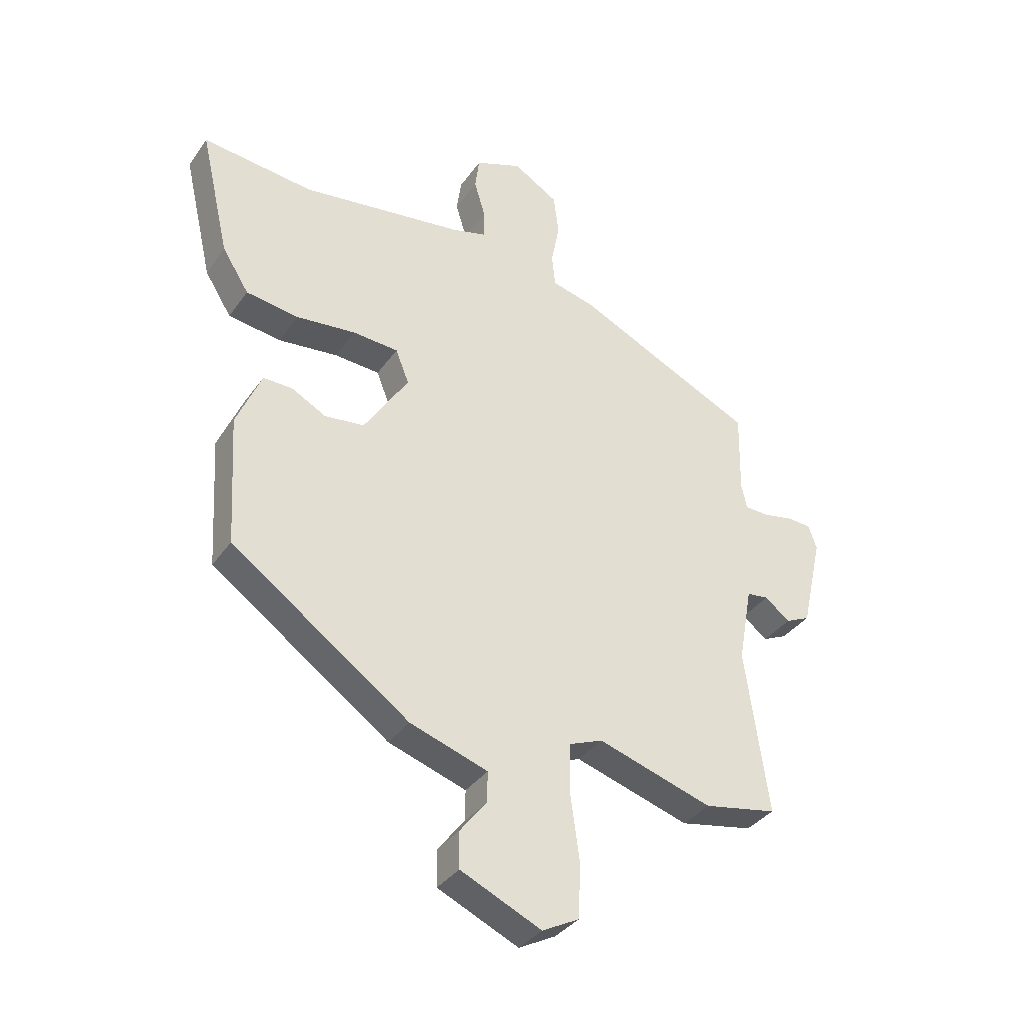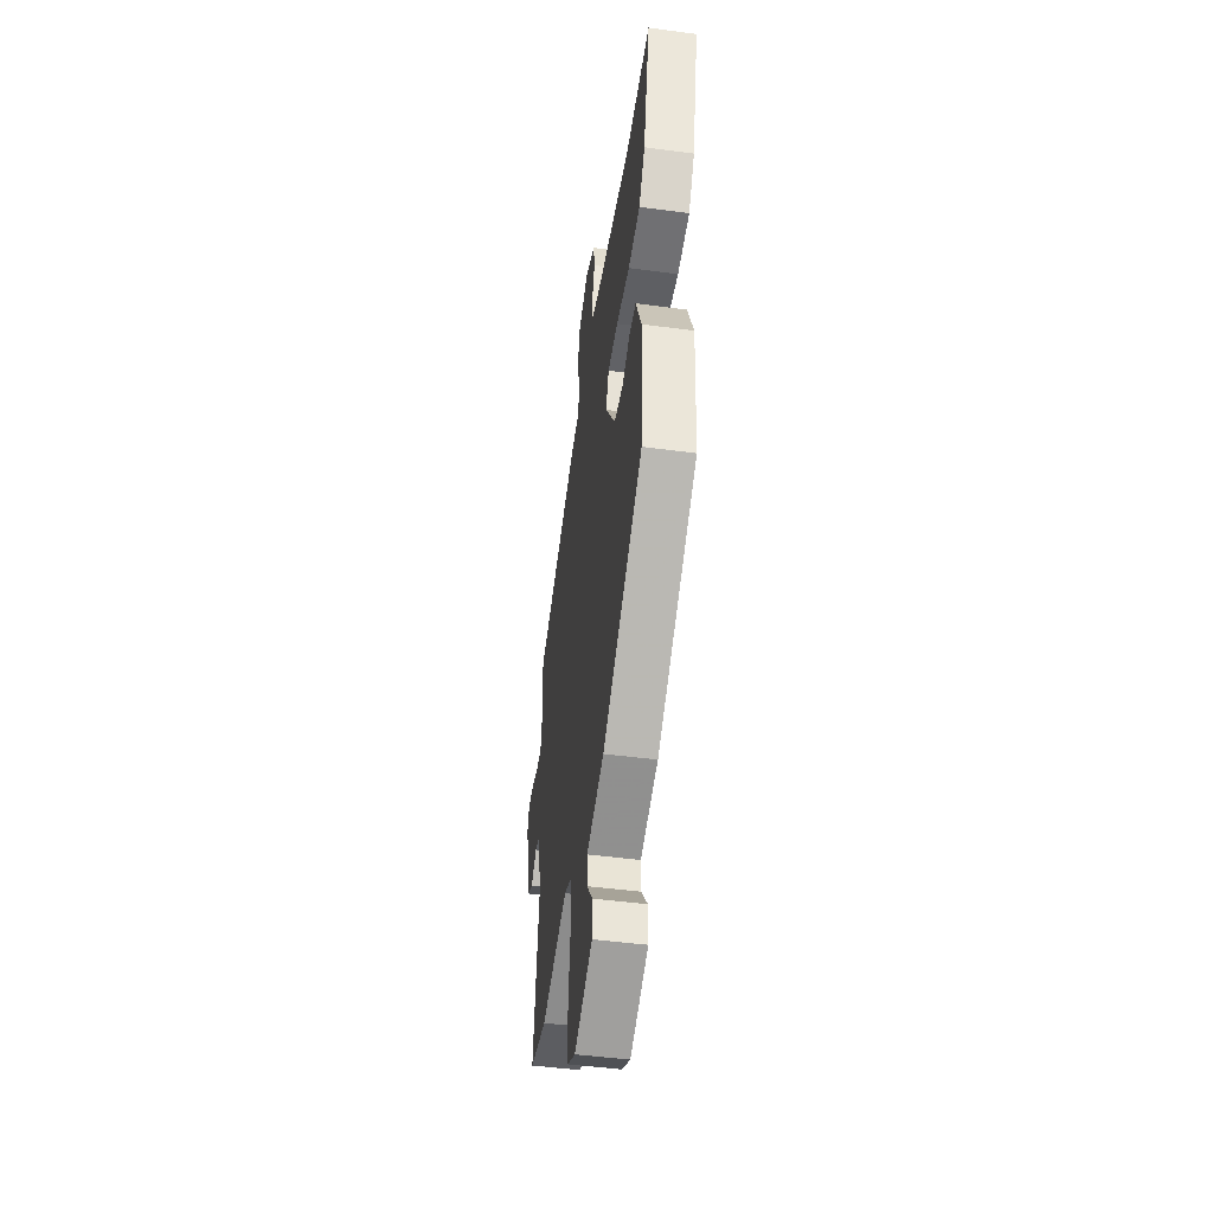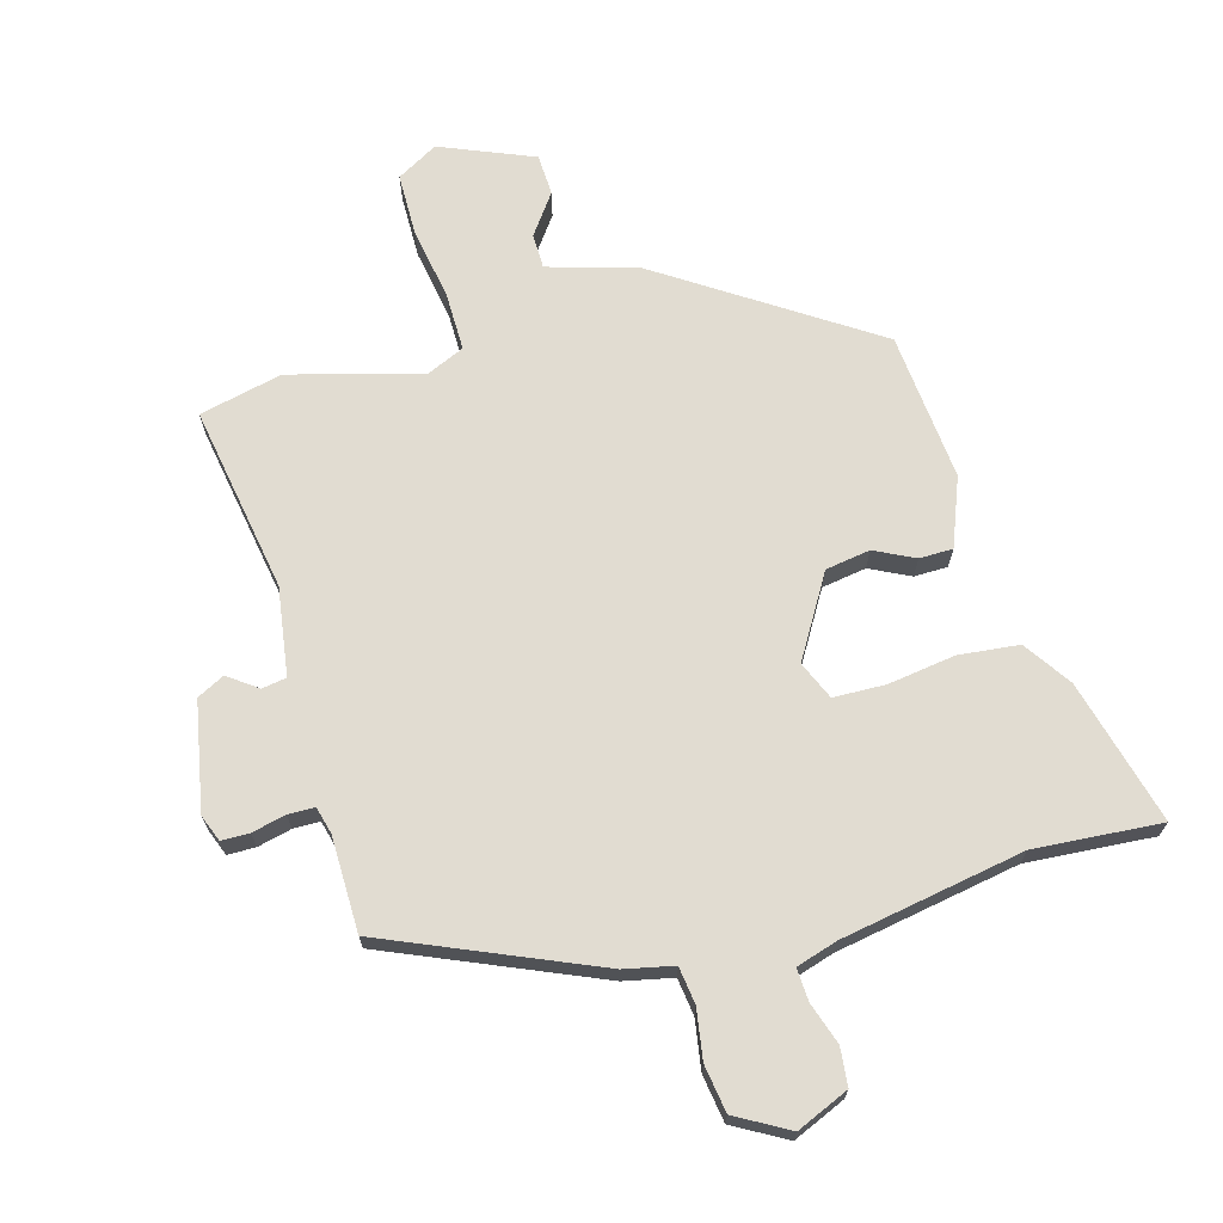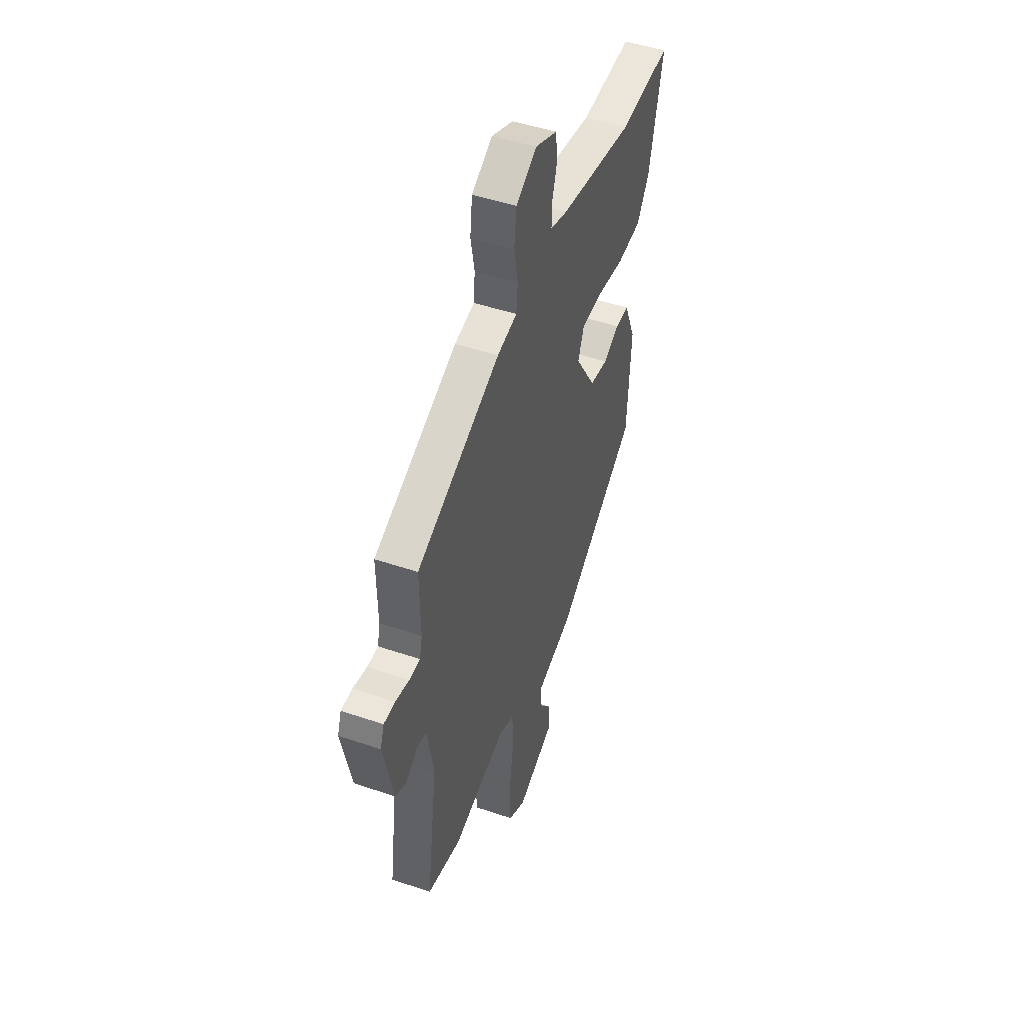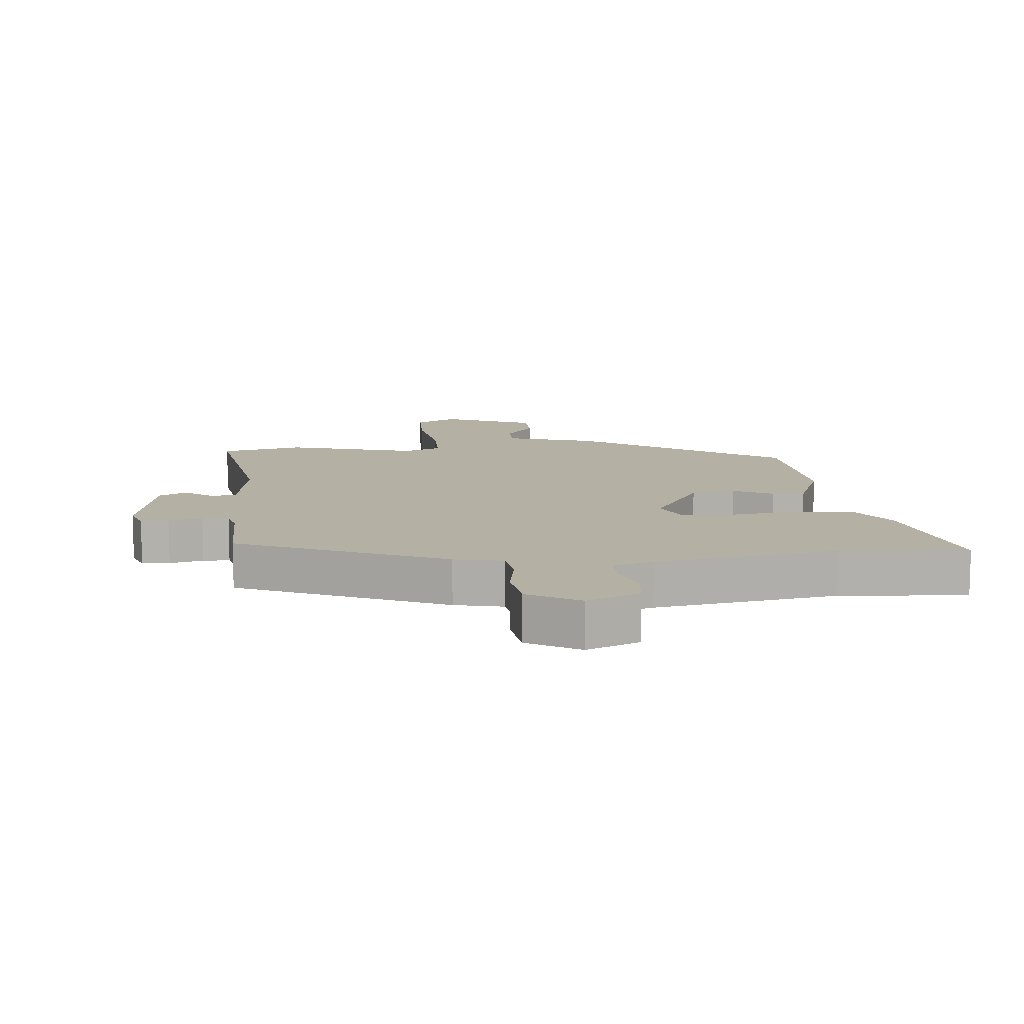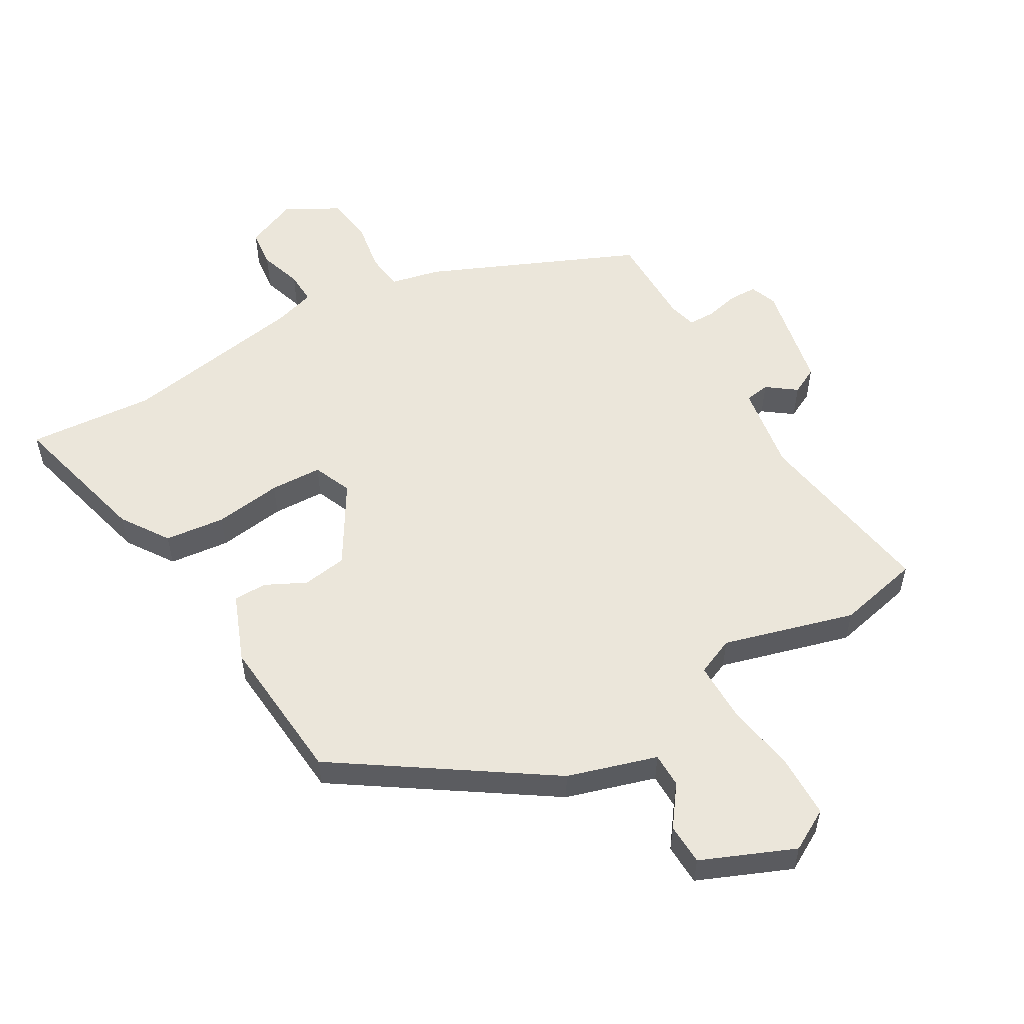
<metadata>
{"format":"obj","ext":"obj","renderer":"f3d","projection":"perspective","resolution":1024,"background":"white","views":[{"elev":-35.9,"azim":149.5,"up":"+Z"},{"elev":-47.2,"azim":81.4,"up":"+Z"},{"elev":69.0,"azim":-17.5,"up":"+Y"},{"elev":47.1,"azim":-68.9,"up":"+Z"},{"elev":11.5,"azim":-6.7,"up":"+Y"},{"elev":54.8,"azim":148.5,"up":"+Y"}]}
</metadata>
<code>
v 0.396 0.07 0.489
v 0.596 0.07 0.51
v 0.543 0.07 0.28
v 0.495 0.07 0.204
v 0.4 0.07 0.191
v 0.293 0.07 0.203
v 0.211 0.07 0.198
v 0.187 0.07 0.137
v 0.267 0.07 0.012
v 0.338 0.07 0.003
v 0.4 0.07 0.036
v 0.453 0.07 0.037
v 0.498 0.07 -0.069
v 0.484 0.07 -0.304
v 0.164 0.07 -0.53
v 0.024 0.07 -0.576
v 0.025 0.07 -0.631
v 0.073 0.07 -0.693
v 0.072 0.07 -0.758
v -0.073 0.07 -0.823
v -0.139 0.07 -0.788
v -0.143 0.07 -0.69
v -0.127 0.07 -0.574
v -0.129 0.07 -0.482
v -0.189 0.07 -0.458
v -0.395 0.07 -0.521
v -0.527 0.07 -0.495
v -0.486 0.07 -0.199
v -0.511 0.07 -0.061
v -0.55 0.07 -0.056
v -0.595 0.07 -0.091
v -0.639 0.07 -0.07
v -0.677 0.07 0.099
v -0.662 0.07 0.142
v -0.618 0.07 0.144
v -0.564 0.07 0.133
v -0.522 0.07 0.135
v -0.512 0.07 0.179
v -0.515 0.07 0.329
v -0.19 0.07 0.48
v -0.113 0.07 0.499
v -0.107 0.07 0.558
v -0.122 0.07 0.636
v -0.113 0.07 0.711
v -0.032 0.07 0.76
v 0.052 0.07 0.727
v 0.06 0.07 0.667
v 0.04 0.07 0.6
v 0.039 0.07 0.549
v 0.105 0.07 0.531
v 0.396 0 0.489
v 0.596 0 0.51
v 0.543 0 0.28
v 0.495 0 0.204
v 0.4 0 0.191
v 0.293 0 0.203
v 0.211 0 0.198
v 0.187 0 0.137
v 0.267 0 0.012
v 0.338 0 0.003
v 0.4 0 0.036
v 0.453 0 0.037
v 0.498 0 -0.069
v 0.484 0 -0.304
v 0.164 0 -0.53
v 0.024 0 -0.576
v 0.025 0 -0.631
v 0.073 0 -0.693
v 0.072 0 -0.758
v -0.073 0 -0.823
v -0.139 0 -0.788
v -0.143 0 -0.69
v -0.127 0 -0.574
v -0.129 0 -0.482
v -0.189 0 -0.458
v -0.395 0 -0.521
v -0.527 0 -0.495
v -0.486 0 -0.199
v -0.511 0 -0.061
v -0.55 0 -0.056
v -0.595 0 -0.091
v -0.639 0 -0.07
v -0.677 0 0.099
v -0.662 0 0.142
v -0.618 0 0.144
v -0.564 0 0.133
v -0.522 0 0.135
v -0.512 0 0.179
v -0.515 0 0.329
v -0.19 0 0.48
v -0.113 0 0.499
v -0.107 0 0.558
v -0.122 0 0.636
v -0.113 0 0.711
v -0.032 0 0.76
v 0.052 0 0.727
v 0.06 0 0.667
v 0.04 0 0.6
v 0.039 0 0.549
v 0.105 0 0.531
f 46 47 48
f 45 46 48
f 44 45 48
f 43 44 48
f 42 43 48
f 41 42 48 49
f 38 39 40 41
f 41 49 50
f 38 41 50
f 37 38 50
f 34 35 36
f 33 34 36
f 32 33 36
f 31 32 36
f 30 31 36
f 29 30 36 37
f 37 50 1
f 29 37 1
f 28 29 1
f 25 26 27 28
f 21 22 23
f 20 21 23
f 19 20 23
f 18 19 23
f 17 18 23
f 16 17 23 24
f 15 16 24
f 14 15 24
f 13 14 24
f 12 13 24
f 11 12 24
f 10 11 24
f 24 25 28
f 10 24 28
f 9 10 28
f 4 5 6
f 3 4 6
f 2 3 6
f 1 2 6
f 1 6 7
f 28 1 7
f 8 9 28
f 7 8 28
f 98 97 96
f 98 96 95
f 98 95 94
f 98 94 93
f 98 93 92
f 99 98 92 91
f 91 90 89 88
f 100 99 91
f 100 91 88
f 100 88 87
f 86 85 84
f 86 84 83
f 86 83 82
f 86 82 81
f 86 81 80
f 87 86 80 79
f 51 100 87
f 51 87 79
f 51 79 78
f 78 77 76 75
f 73 72 71
f 73 71 70
f 73 70 69
f 73 69 68
f 73 68 67
f 74 73 67 66
f 74 66 65
f 74 65 64
f 74 64 63
f 74 63 62
f 74 62 61
f 74 61 60
f 78 75 74
f 78 74 60
f 78 60 59
f 56 55 54
f 56 54 53
f 56 53 52
f 56 52 51
f 57 56 51
f 57 51 78
f 78 59 58
f 78 58 57
f 1 51 52 2
f 2 52 53 3
f 3 53 54 4
f 4 54 55 5
f 5 55 56 6
f 6 56 57 7
f 7 57 58 8
f 8 58 59 9
f 9 59 60 10
f 10 60 61 11
f 11 61 62 12
f 12 62 63 13
f 13 63 64 14
f 14 64 65 15
f 15 65 66 16
f 16 66 67 17
f 17 67 68 18
f 18 68 69 19
f 19 69 70 20
f 20 70 71 21
f 21 71 72 22
f 22 72 73 23
f 23 73 74 24
f 24 74 75 25
f 25 75 76 26
f 26 76 77 27
f 27 77 78 28
f 28 78 79 29
f 29 79 80 30
f 30 80 81 31
f 31 81 82 32
f 32 82 83 33
f 33 83 84 34
f 34 84 85 35
f 35 85 86 36
f 36 86 87 37
f 37 87 88 38
f 38 88 89 39
f 39 89 90 40
f 40 90 91 41
f 41 91 92 42
f 42 92 93 43
f 43 93 94 44
f 44 94 95 45
f 45 95 96 46
f 46 96 97 47
f 47 97 98 48
f 48 98 99 49
f 49 99 100 50
f 50 100 51 1

</code>
